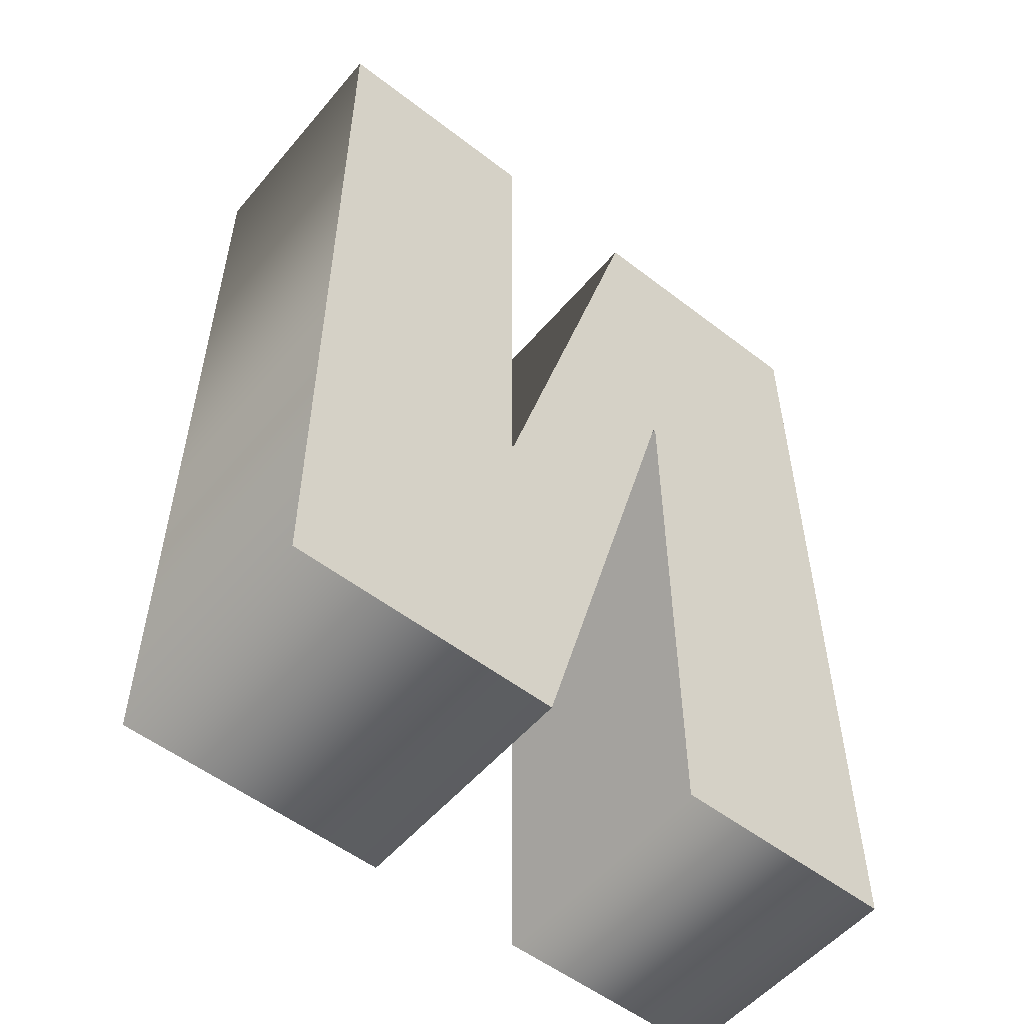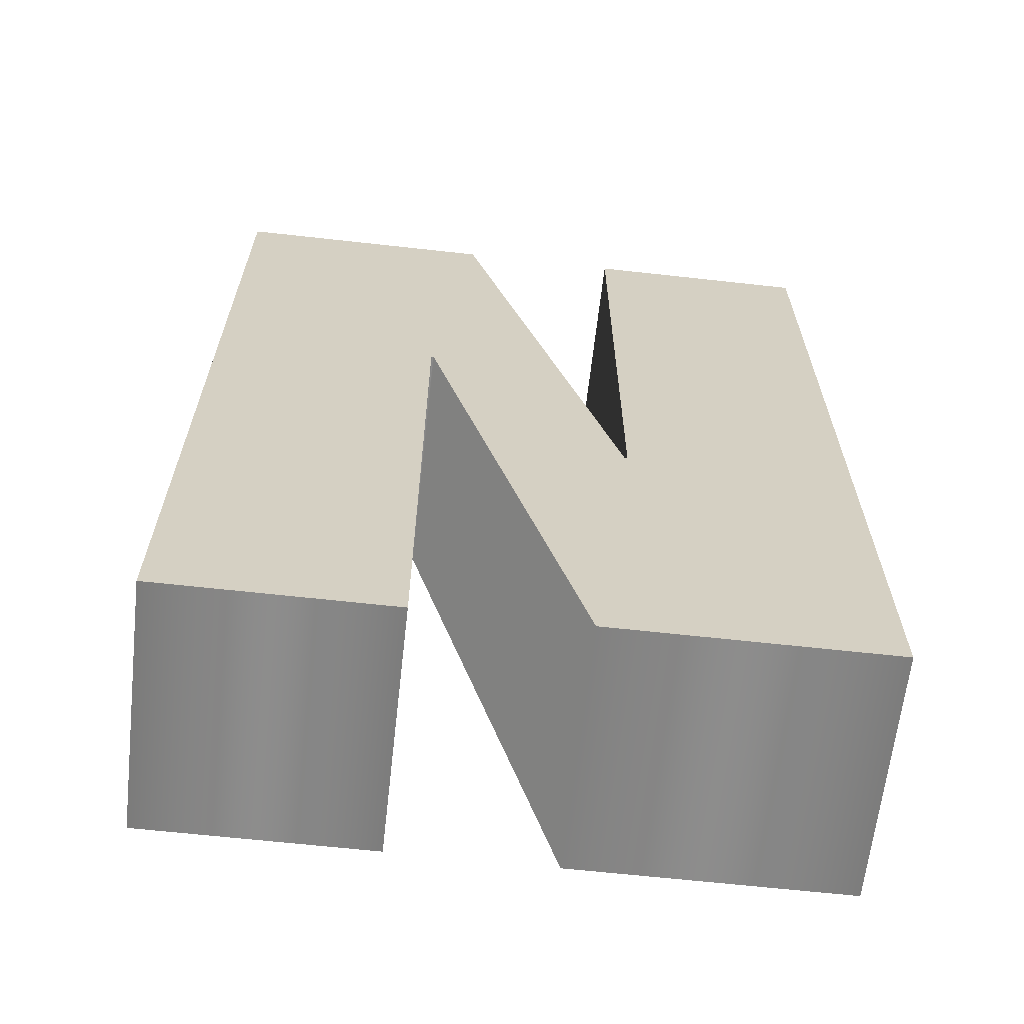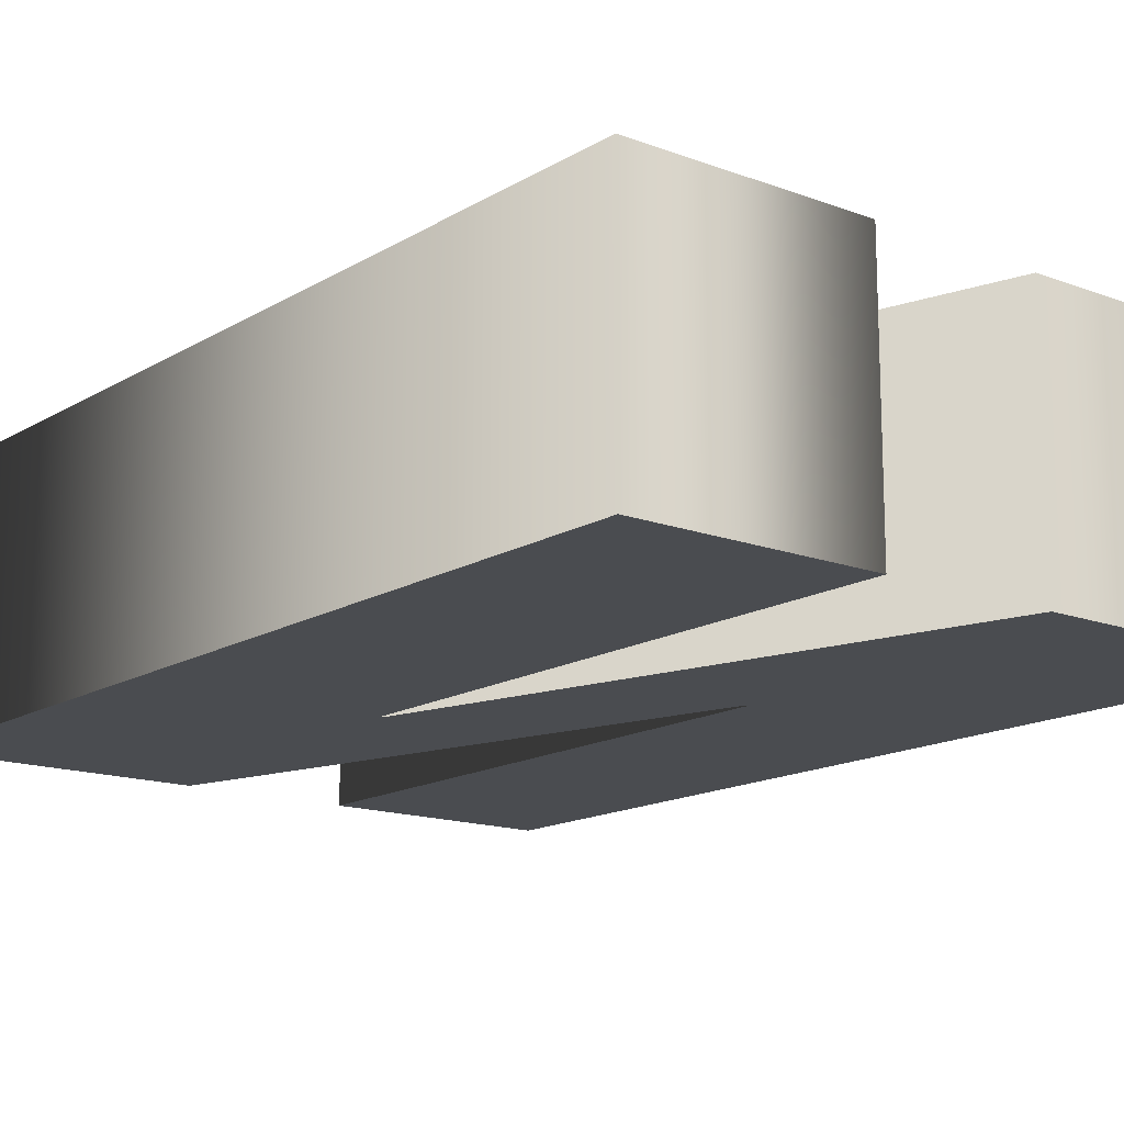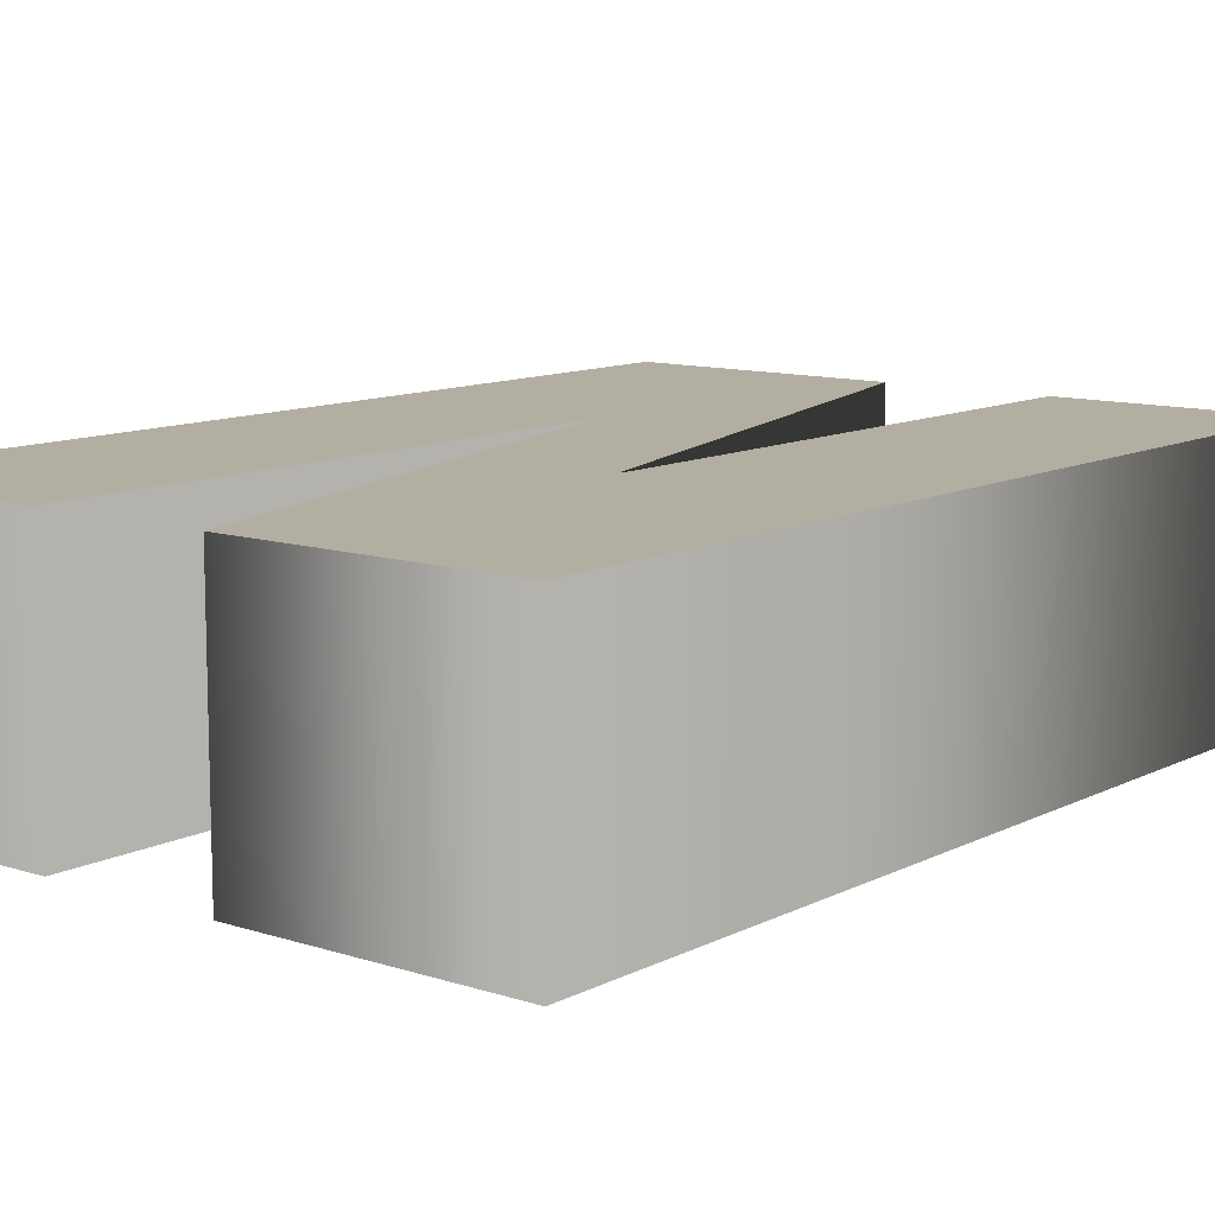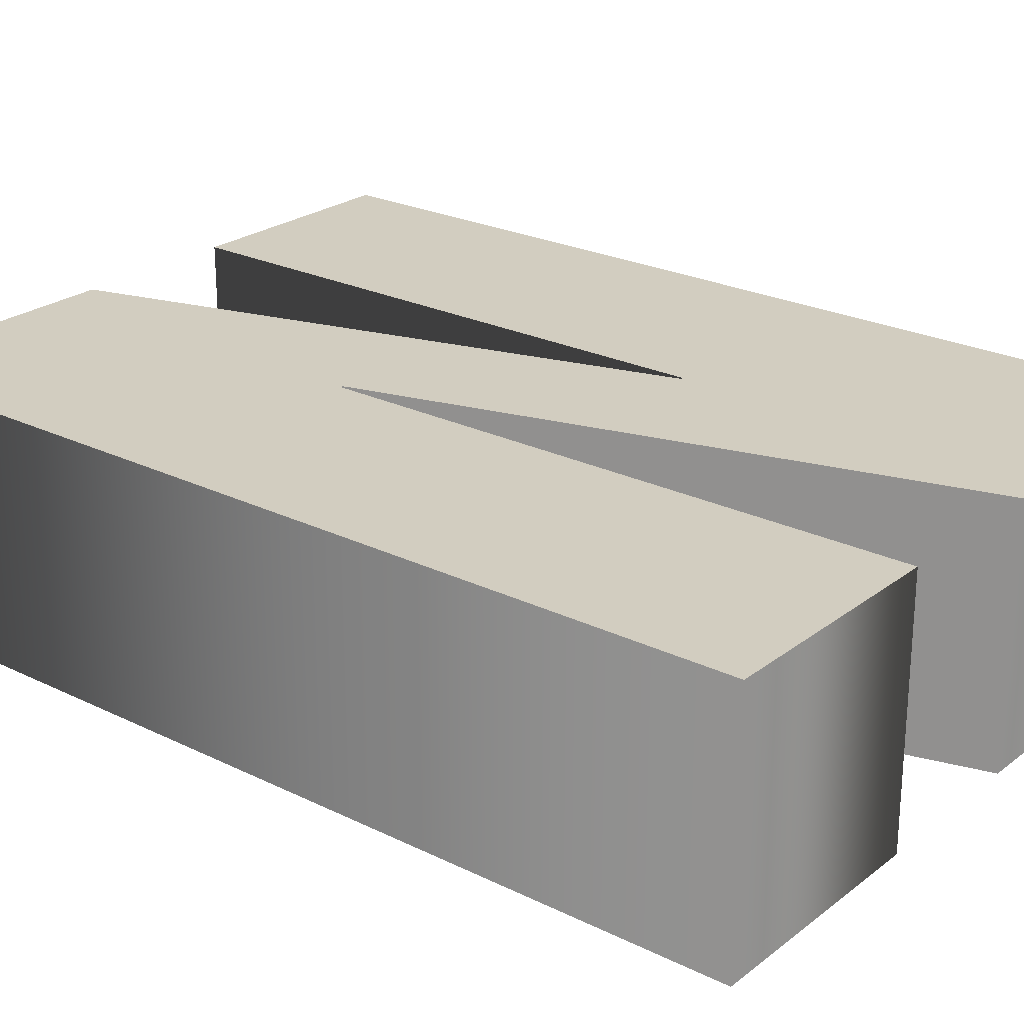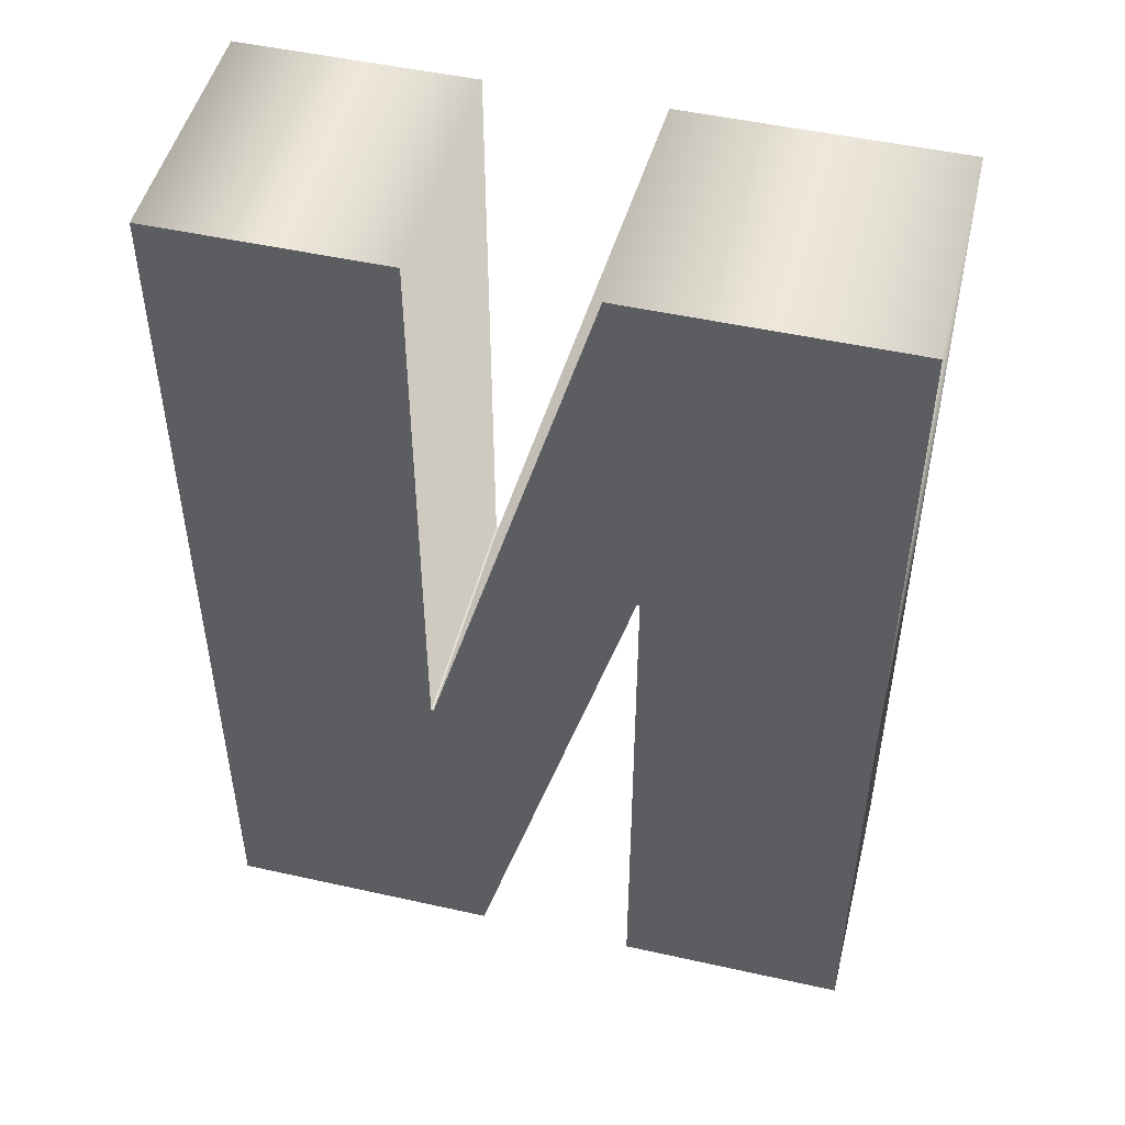
<metadata>
{"format":"obj","ext":"obj","renderer":"f3d","projection":"perspective","resolution":1024,"background":"white","views":[{"elev":-54.1,"azim":-39.3,"up":"+Z"},{"elev":-64.4,"azim":173.6,"up":"+Z"},{"elev":-15.1,"azim":141.4,"up":"+Y"},{"elev":10.8,"azim":-141.2,"up":"+Y"},{"elev":24.3,"azim":128.9,"up":"+Y"},{"elev":49.1,"azim":13.9,"up":"+Z"}]}
</metadata>
<code>
o N
v -0.2127 0.08 0.3013
v -0.2127 0.08 -0.3013
v -0.03713 0.08 -0.3013
v 0.06413 0.08 0.07004
v 0.06582 0.08 0.07004
v 0.06582 0.08 -0.3013
v 0.2127 0.08 -0.3013
v 0.2127 0.08 0.3013
v 0.04051 0.08 0.3013
v -0.06413 0.08 -0.07089
v -0.06582 0.08 -0.07089
v -0.06582 0.08 0.3013
v -0.2127 -0.08 0.3013
v -0.2127 -0.08 -0.3013
v -0.03713 -0.08 -0.3013
v 0.06413 -0.08 0.07004
v 0.06582 -0.08 0.07004
v 0.06582 -0.08 -0.3013
v 0.2127 -0.08 -0.3013
v 0.2127 -0.08 0.3013
v 0.04051 -0.08 0.3013
v -0.06413 -0.08 -0.07089
v -0.06582 -0.08 -0.07089
v -0.06582 -0.08 0.3013
v -0.2127 -0.08 0.3013
v -0.2127 0.08 0.3013
v -0.2127 -0.08 -0.3013
v -0.2127 0.08 -0.3013
v -0.03713 -0.08 -0.3013
v -0.03713 0.08 -0.3013
v 0.06413 -0.08 0.07004
v 0.06413 0.08 0.07004
v 0.06582 -0.08 0.07004
v 0.06582 0.08 0.07004
v 0.06582 -0.08 -0.3013
v 0.06582 0.08 -0.3013
v 0.2127 -0.08 -0.3013
v 0.2127 0.08 -0.3013
v 0.2127 -0.08 0.3013
v 0.2127 0.08 0.3013
v 0.04051 -0.08 0.3013
v 0.04051 0.08 0.3013
v -0.06413 -0.08 -0.07089
v -0.06413 0.08 -0.07089
v -0.06582 -0.08 -0.07089
v -0.06582 0.08 -0.07089
v -0.06582 -0.08 0.3013
v -0.06582 0.08 0.3013
f 1 3 2
f 1 11 3
f 11 10 3
f 10 4 3
f 5 7 6
f 5 8 7
f 1 12 11
f 9 4 10
f 9 5 4
f 9 8 5
f 13 14 15
f 13 15 23
f 23 15 22
f 22 15 16
f 17 18 19
f 17 19 20
f 13 23 24
f 21 22 16
f 21 16 17
f 21 17 20
f 26 28 27 25
f 28 30 29 27
f 30 32 31 29
f 32 34 33 31
f 34 36 35 33
f 36 38 37 35
f 38 40 39 37
f 40 42 41 39
f 42 44 43 41
f 44 46 45 43
f 46 48 47 45
f 48 26 25 47

</code>
